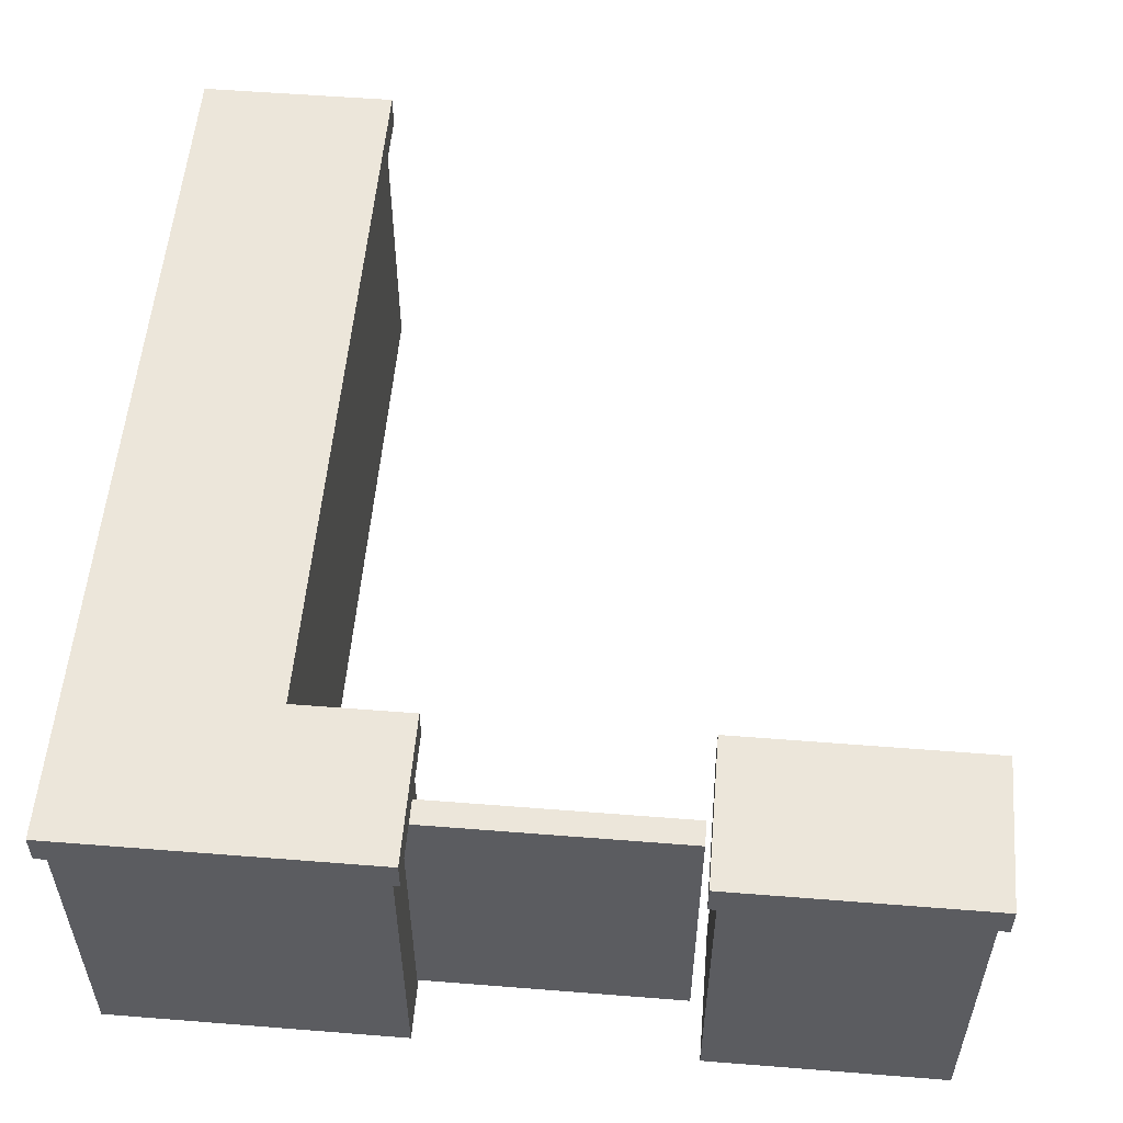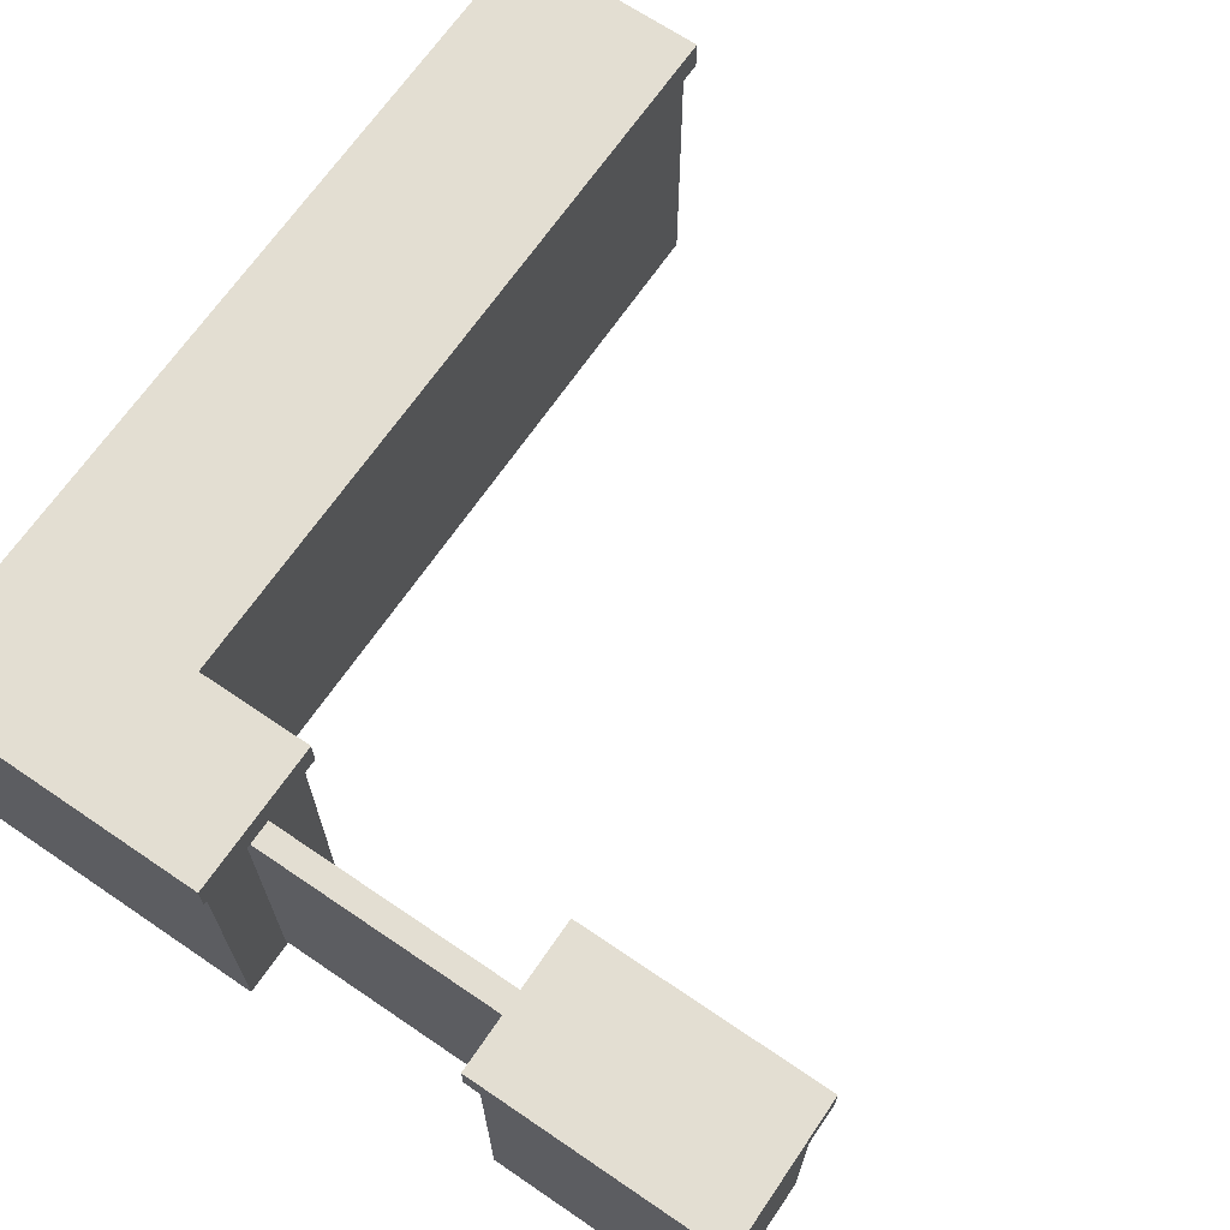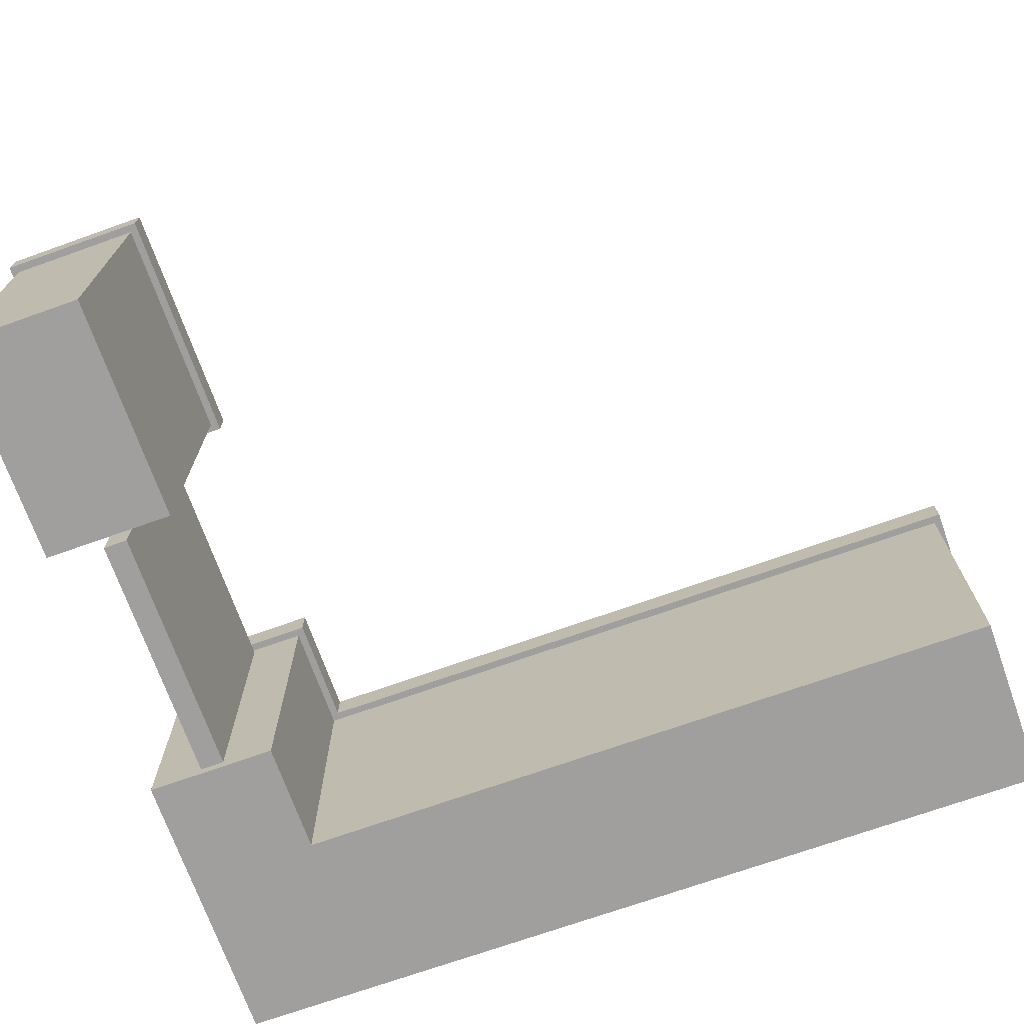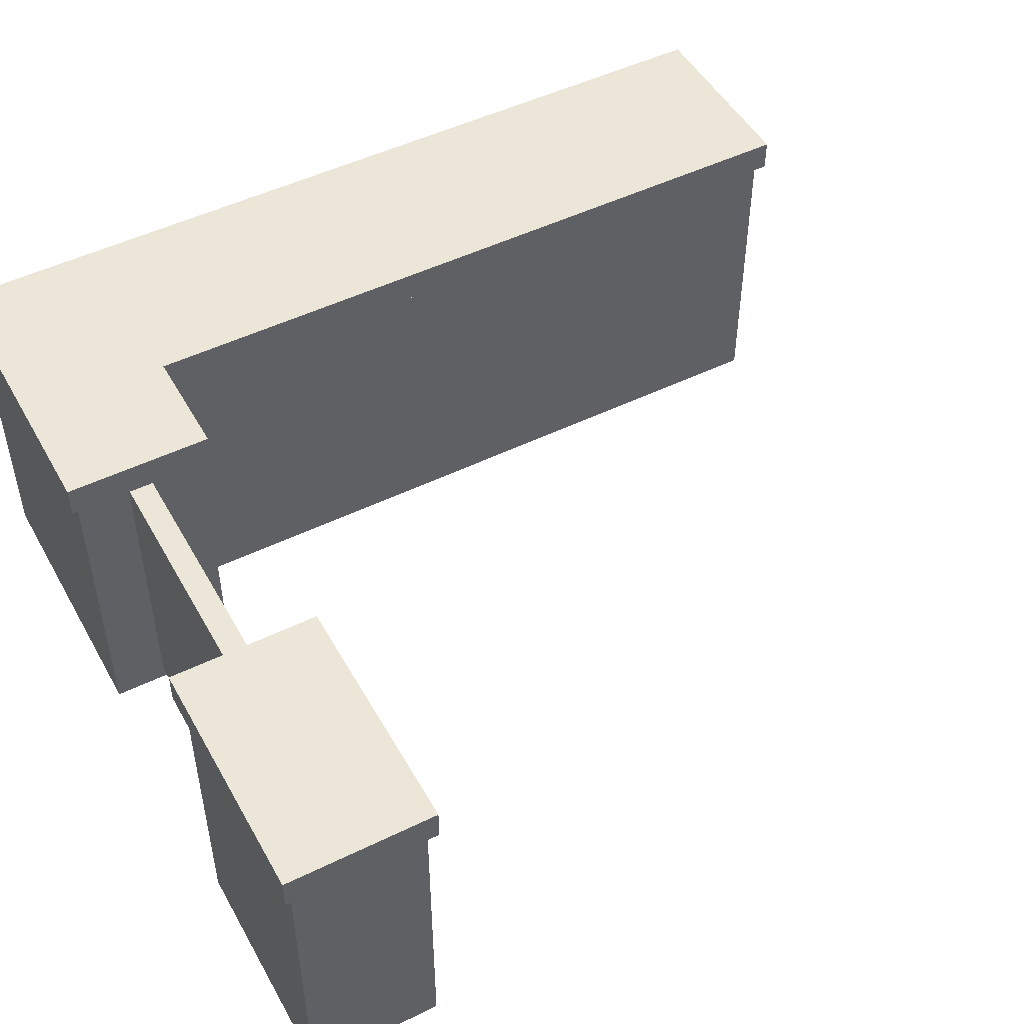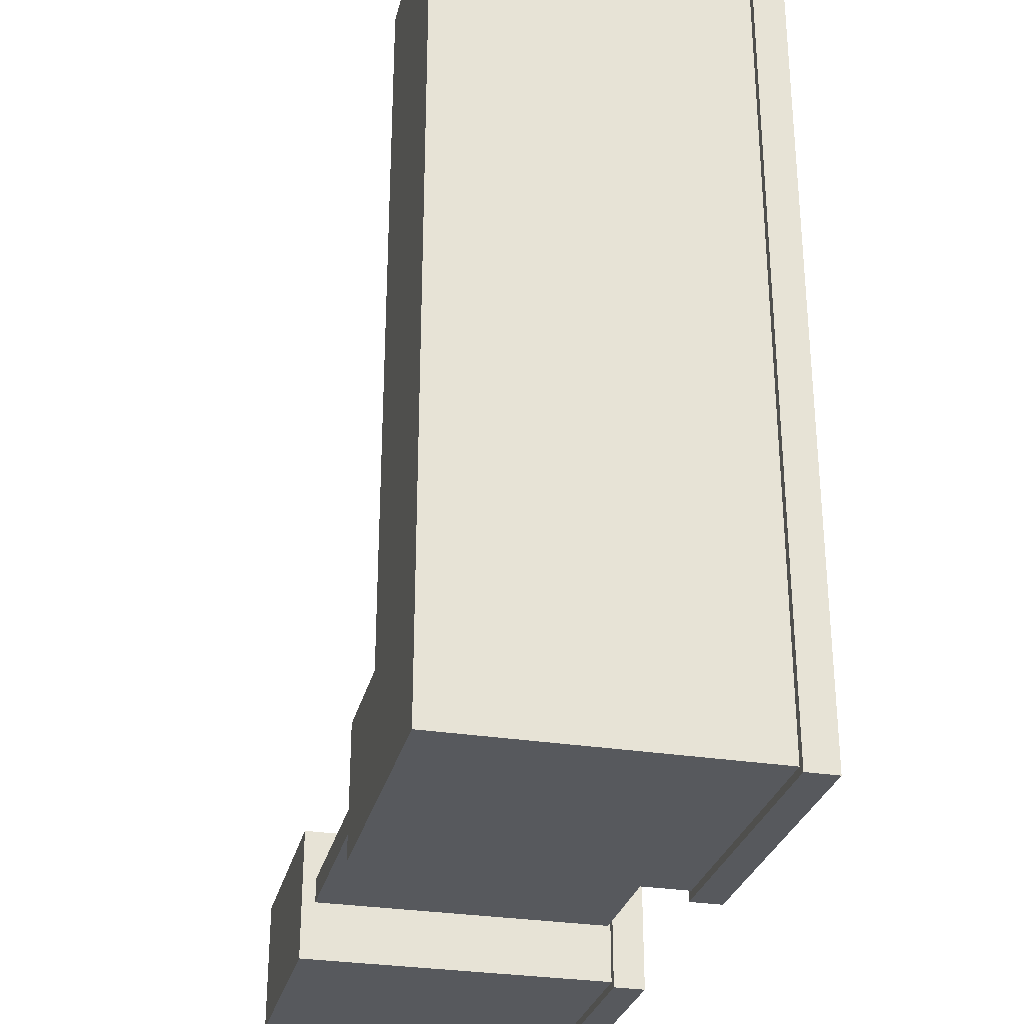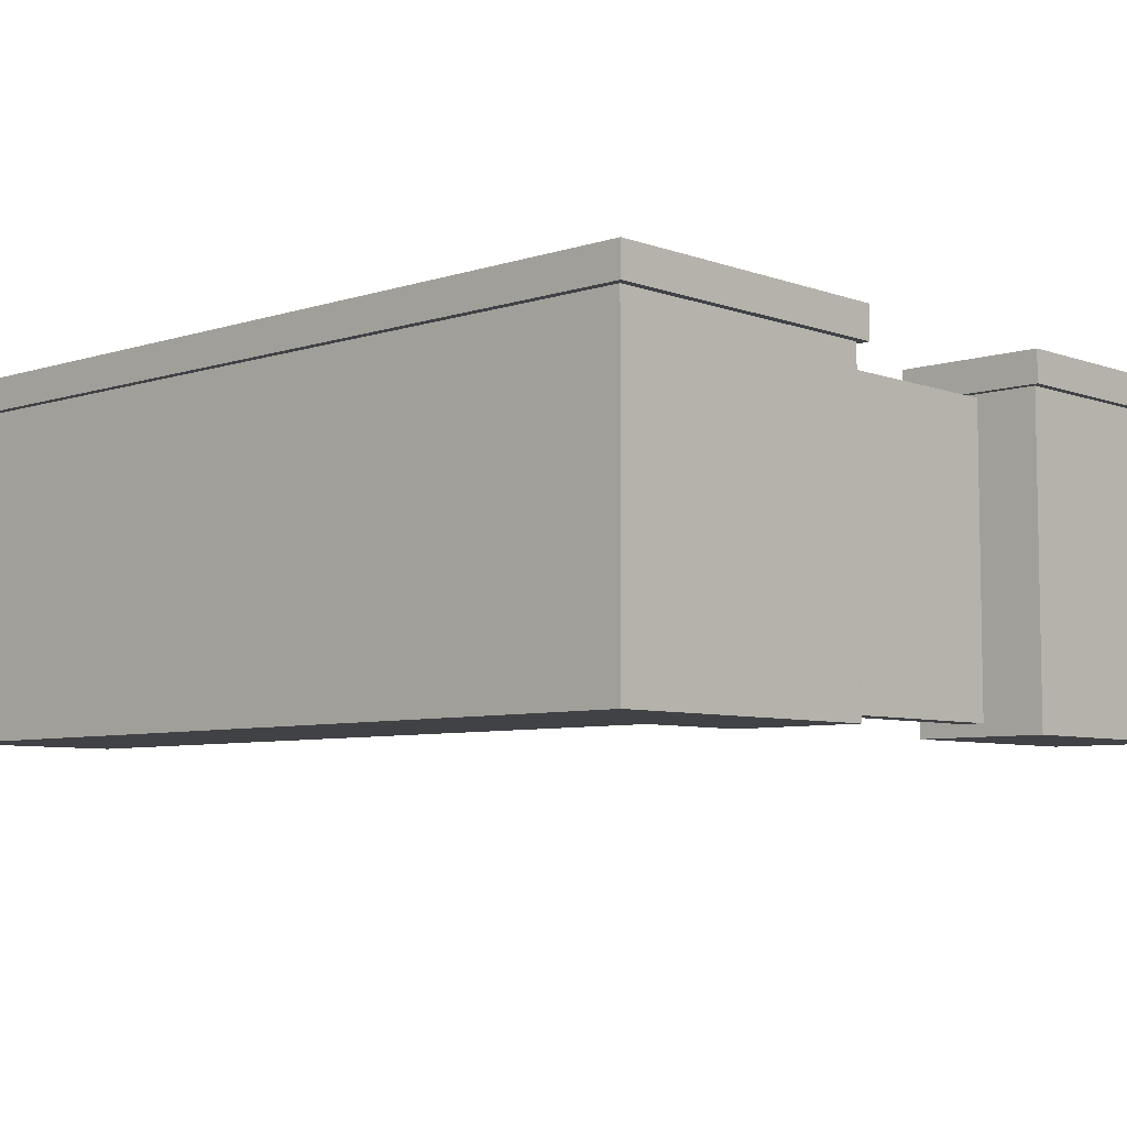
<metadata>
{"format":"obj","ext":"obj","renderer":"f3d","projection":"perspective","resolution":1024,"background":"white","views":[{"elev":54.6,"azim":-175.2,"up":"+Y"},{"elev":67.5,"azim":-145.7,"up":"+Y"},{"elev":-71.3,"azim":-70.4,"up":"+Y"},{"elev":49.4,"azim":-118.4,"up":"+Y"},{"elev":-29.3,"azim":76.6,"up":"+Z"},{"elev":-6.6,"azim":133.3,"up":"+Y"}]}
</metadata>
<code>
o Cube.002
v -2.321 0.4652 11.79
v -2.321 1.555 11.79
v -1.707 0.4652 11.79
v -1.707 1.555 11.79
v -1.707 0.4652 8.811
v -1.707 1.555 8.811
v -2.321 0.4652 9.269
v -2.321 1.555 9.269
v -2.715 1.534 9.083
v -2.715 1.534 8.998
v -2.715 0.5052 8.998
v -2.715 0.5052 9.083
v -3.645 1.555 9.269
v -3.645 1.555 8.811
v -3.645 0.4652 8.811
v -3.645 0.4652 9.269
v -4.444 1.555 9.269
v -4.444 1.555 8.811
v -4.444 0.4652 8.811
v -4.444 0.4652 9.269
v -2.715 1.555 9.269
v -2.715 1.555 8.811
v -2.715 0.4652 8.811
v -2.715 0.4652 9.269
v -3.601 1.534 9.083
v -3.601 1.534 8.998
v -3.601 0.5052 8.998
v -3.601 0.5052 9.083
v -2.742 1.666 8.784
v -2.742 1.555 8.784
v -1.68 1.555 8.784
v -1.68 1.555 11.82
v -2.349 1.555 11.82
v -2.349 1.555 9.296
v -2.742 1.555 9.296
v -2.742 1.666 9.296
v -3.618 1.555 9.296
v -3.618 1.555 8.784
v -4.472 1.555 9.296
v -4.472 1.555 8.784
v -1.68 1.666 8.784
v -1.68 1.666 11.82
v -2.349 1.666 11.82
v -2.349 1.666 9.296
v -3.618 1.666 9.296
v -3.618 1.666 8.784
v -4.472 1.666 9.296
v -4.472 1.666 8.784
f 5 6 4 3
f 3 4 2 1
f 7 5 3 1
f 1 2 8 7
f 11 12 28 27
f 6 5 23 22
f 5 7 24 23
f 7 8 21 24
f 16 15 14 13
f 20 17 18 19
f 16 13 17 20
f 14 15 19 18
f 15 16 20 19
f 10 9 21 22
f 11 10 22 23
f 12 11 23 24
f 9 12 24 21
f 28 25 26 27
f 9 10 26 25
f 12 9 25 28
f 10 11 27 26
f 17 13 37 39
f 44 41 29 36
f 41 44 43 42
f 45 46 48 47
f 13 14 38 37
f 8 2 33 34
f 22 21 35 30
f 33 32 42 43
f 37 38 46 45
f 30 35 36 29
f 4 6 31 32
f 35 34 44 36
f 40 39 47 48
f 38 40 48 46
f 39 37 45 47
f 34 33 43 44
f 41 42 32 31
f 14 18 40 38
f 18 17 39 40
f 21 8 34 35
f 2 4 32 33
f 6 22 30 31
f 29 41 31 30

</code>
